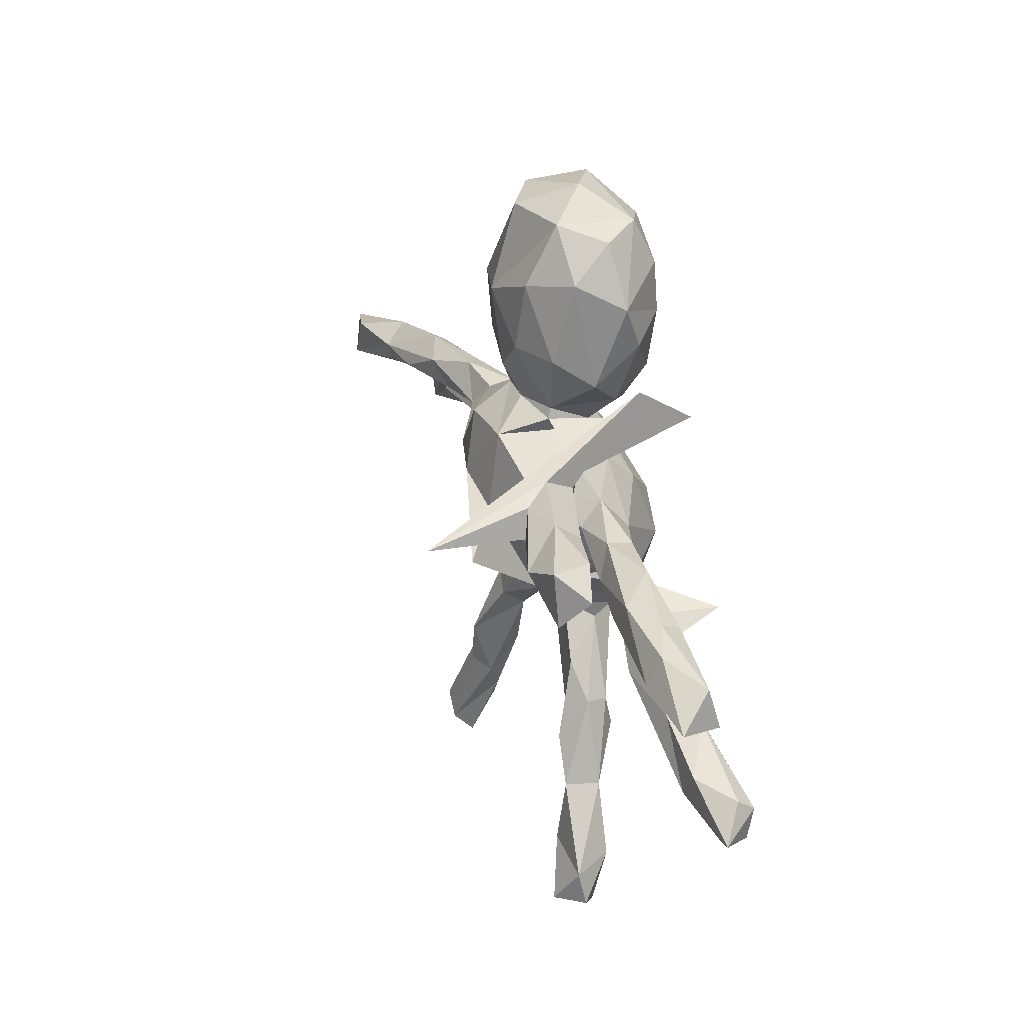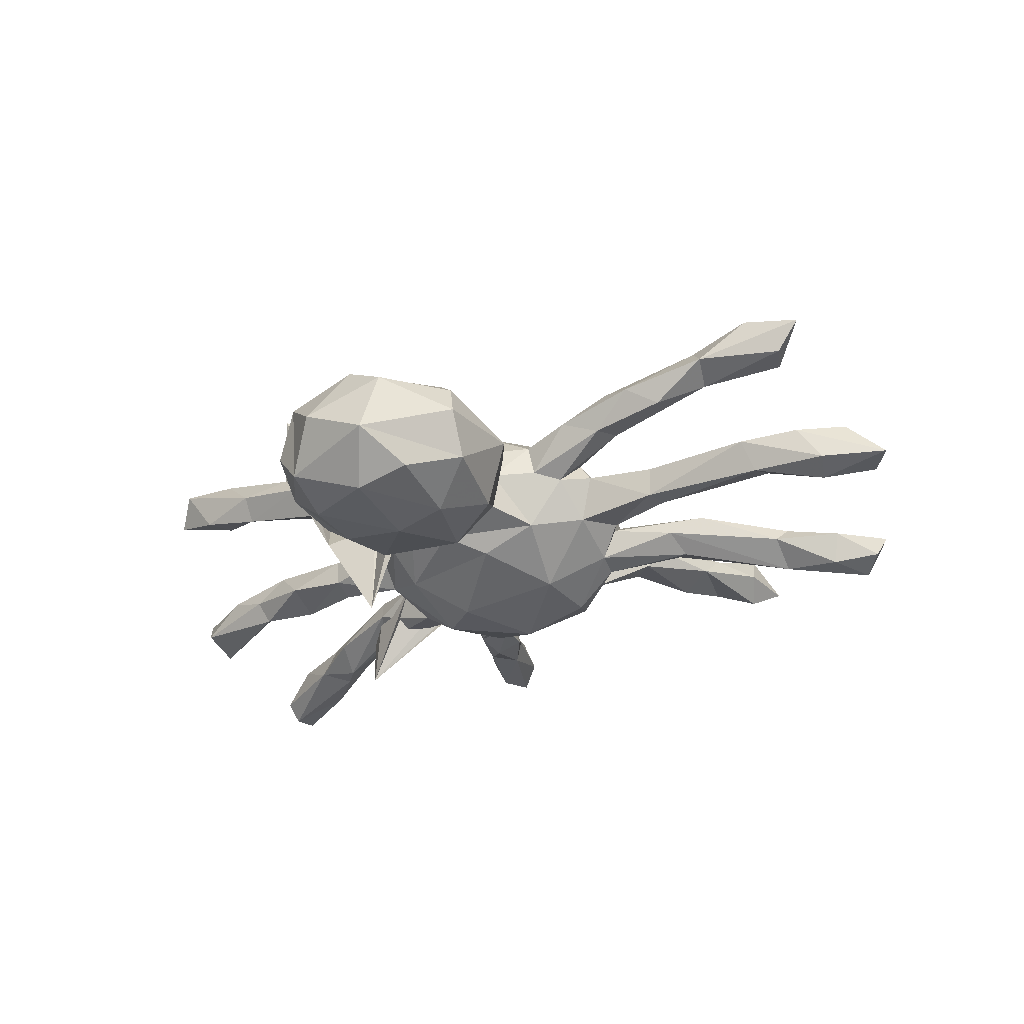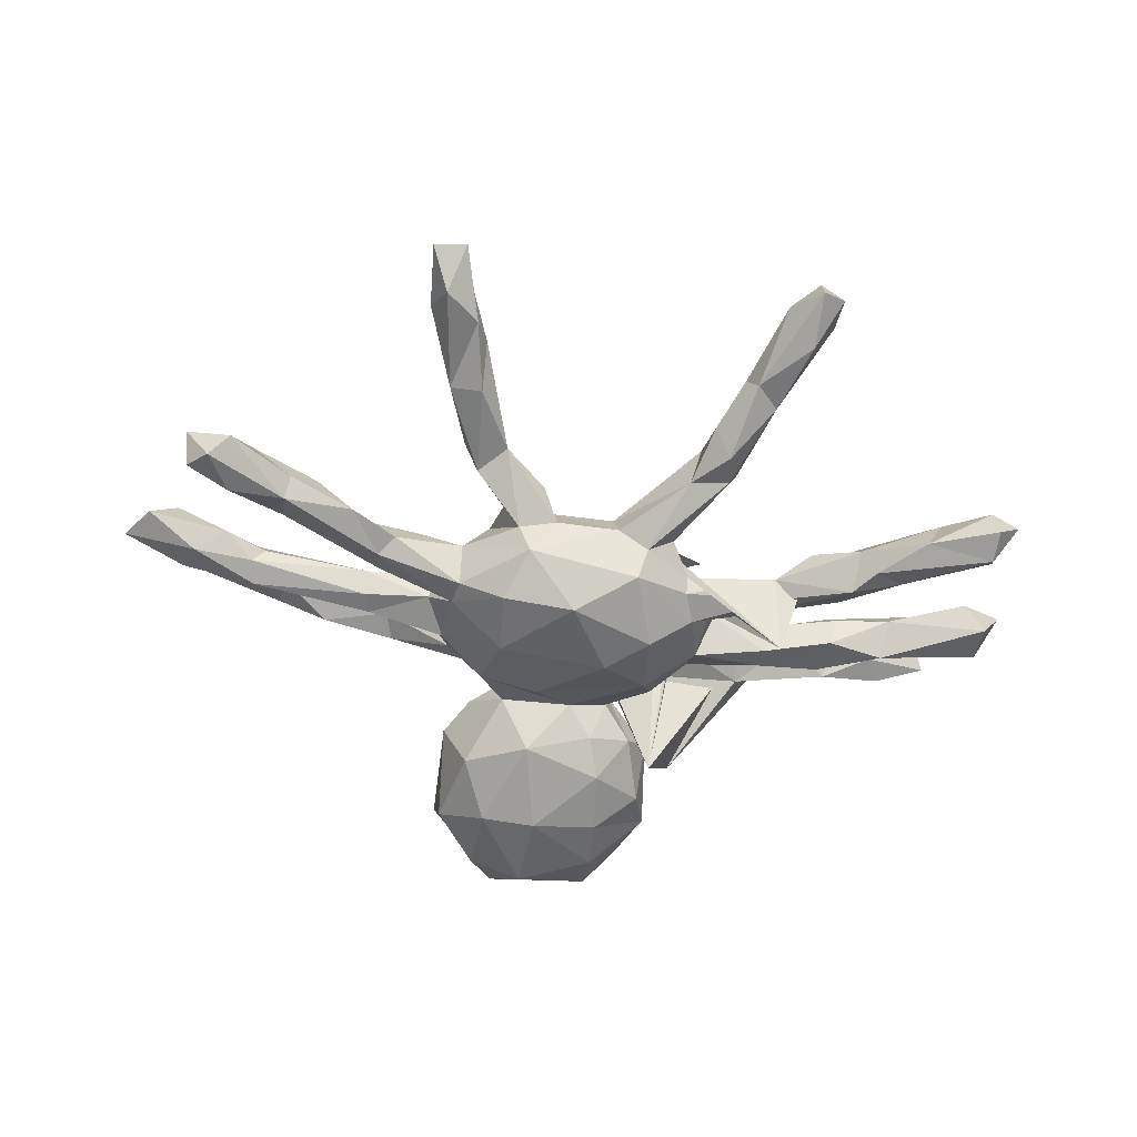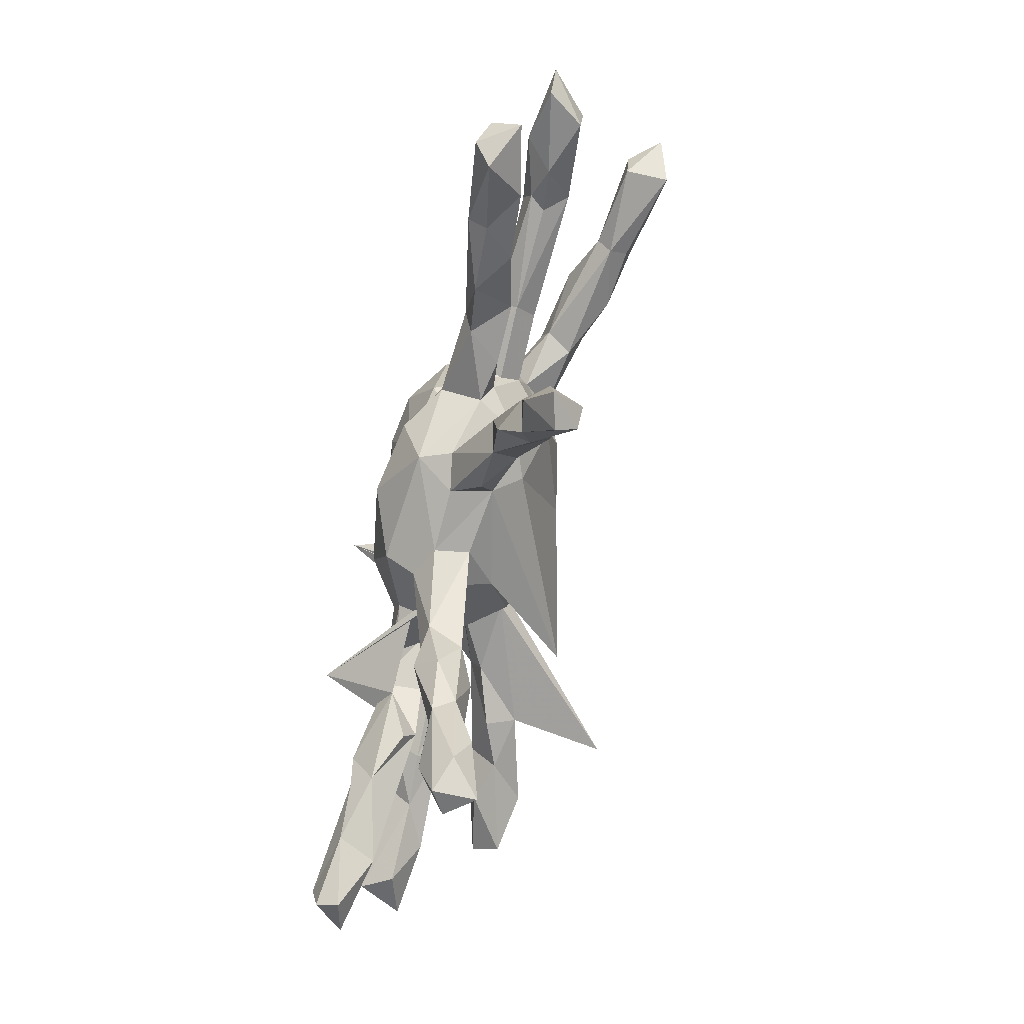
<metadata>
{"format":"obj","ext":"obj","renderer":"f3d","projection":"perspective","resolution":1024,"background":"white","views":[{"elev":25.6,"azim":73.6,"up":"+Y"},{"elev":-30.8,"azim":-148.3,"up":"+Z"},{"elev":-58.5,"azim":-7.9,"up":"+Z"},{"elev":-79.0,"azim":-102.9,"up":"+Y"}]}
</metadata>
<code>
v -0.3016 -0.6944 0.1294
v 0.381 -0.7325 0.1058
v -0.2972 -0.7309 0.08926
v -0.3359 -0.6484 0.1325
v 0.4163 -0.6642 0.06585
v 0.3758 -0.754 0.02337
v -0.3611 -0.7283 0.07311
v -0.3251 -0.6556 0.02816
v -0.2588 -0.5243 0.09713
v -0.3531 -0.6044 0.07028
v 0.3735 -0.6506 -0.006536
v 0.3094 -0.6354 0.07828
v 0.3158 -0.5125 0.0627
v 0.422 -0.7298 0.05142
v 0.3211 -0.7049 0.04885
v 0.2842 -0.5592 -0.004375
v -0.2378 -0.5484 0.06072
v 0.2644 -0.5454 0.03569
v -0.236 -0.4352 0.101
v -0.2603 -0.5971 0.03975
v -0.3026 -0.5171 0.08323
v -0.2979 -0.4561 0.03206
v 0.2039 -0.3864 0.02979
v 0.3268 -0.5129 -0.003347
v -0.2363 -0.472 -0.000222
v -0.1678 -0.3211 0.05307
v -0.2558 -0.336 0.03509
v -0.1989 -0.2802 0.05066
v -0.1729 -0.3532 0.005221
v 0.265 -0.4281 0.06196
v -0.7333 0.04704 0.2365
v -0.8036 0.1077 0.2116
v 0.2181 -0.463 -0.01152
v 0.2089 -0.2937 0.0207
v 0.2506 -0.4207 -0.0528
v 0.2774 -0.3515 0.006376
v 0.648 0.156 0.2443
v 0.2792 -0.003604 0.2434
v -0.5675 0.08442 0.1934
v 0.7401 0.1938 0.2263
v -0.1647 -0.2177 0.01411
v -0.6936 0.1268 0.2344
v -0.1003 -0.1451 0.08031
v 0.7544 0.09859 0.222
v -0.09051 -0.2793 0.000234
v 0.2594 -0.3593 -0.03753
v -0.07383 -0.2075 0.02532
v -0.7326 0.04783 0.1541
v -0.1517 0.05489 0.1442
v 0.05492 -0.2181 0.007905
v -0.7553 0.1016 0.154
v -0.1896 -0.03345 0.1137
v 0.1194 -0.1602 0.06665
v -0.2254 -0.3021 -0.006765
v 0.5747 0.1126 0.1742
v -0.01695 0.05148 0.1728
v 0.469 0.1279 0.1949
v 0.193 -0.02125 0.1135
v -0.5671 0.1192 0.2026
v -0.6004 0.1561 0.1588
v 0.1014 0.0183 0.159
v 0.6853 -0.3227 -0.04362
v -0.4559 0.111 0.1821
v -0.7819 -0.3516 -0.07924
v -0.6533 -0.3163 -0.05076
v -0.5662 0.06942 0.1595
v 0.7181 -0.273 -0.0504
v 0.06145 -0.239 -0.06024
v -0.05996 -0.2367 -0.05578
v 0.7847 0.1533 0.1726
v -0.2616 -0.1065 -0.01578
v 0.4537 -0.1872 -0.01502
v 0.7774 -0.3782 -0.1348
v -0.7728 -0.3106 -0.134
v 0.7649 -0.3907 -0.09249
v -0.1328 -0.2249 -0.06869
v -0.1844 -0.1438 0.04782
v -0.8029 -0.1143 0.03541
v 0.8276 -0.3573 -0.07713
v 0.7303 -0.0561 0.05134
v -0.58 0.09467 0.132
v -0.6585 -0.04036 0.04639
v 0.1854 -0.3507 -0.03934
v 0.2181 0.09098 0.1076
v -0.3402 0.09909 0.1258
v -0.5309 -0.2575 -0.04248
v 0.6592 0.1242 0.1477
v 0.1274 -0.198 0.009291
v -0.4336 -0.1666 -0.01872
v -0.7071 -0.257 -0.0893
v 0.4565 0.1838 0.1868
v 0.4512 -0.2225 -0.03823
v 0.6844 0.1766 0.1448
v 0.4092 0.208 0.1376
v -0.06902 0.1576 0.1418
v -0.3697 0.1514 0.1492
v 0.6519 -0.3239 -0.1171
v -0.6951 -0.3778 -0.1207
v -0.8211 -0.06347 0.0374
v 0.07748 0.1636 0.1338
v 0.3937 -0.1107 -0.2176
v 0.5627 0.1974 0.1692
v -0.2362 -0.1464 -0.03619
v 0.251 -0.07685 0.01965
v 0.529 -0.02597 0.0451
v -0.6036 -0.2307 -0.06509
v 0.1744 -0.2169 -0.03937
v 0.7844 -0.2928 -0.1113
v -0.3169 -0.1532 -0.02066
v -0.2599 0.06535 0.05412
v 0.4829 0.1008 0.1362
v -0.4096 -0.008392 0.03408
v 0.3793 -0.1138 -0.02166
v -0.2155 0.1098 0.1047
v 0.587 -0.2173 -0.04498
v -0.274 -0.009798 0.0336
v -0.6229 -0.05779 0.002965
v 0.7896 -0.1206 0.006601
v -0.2759 -0.04569 -0.004457
v 0.1954 0.1108 0.1119
v -0.7004 -0.09783 -0.004621
v -0.7339 -0.00782 0.0278
v -0.8964 -0.0838 -0.03557
v 0.4272 -0.00104 0.03655
v -0.1836 0.1566 0.07656
v -0.4534 -0.1218 -0.03984
v -0.4945 0.1477 0.09173
v 0.2725 0.03791 0.02489
v 0.5669 -0.246 -0.1202
v 0.6245 -0.2157 -0.09985
v -0.4136 0.03716 0.01292
v 0.2522 0.08018 0.03556
v 0.4168 -0.02489 0.000321
v 0.2744 -0.06278 -0.0365
v 0.2397 0.2897 -0.09991
v -0.3713 0.1037 0.07612
v 0.5357 -0.2688 -0.08216
v 0.3809 -0.1793 -0.07903
v -0.8506 -0.1416 -0.03568
v -0.7326 -0.3515 -0.1548
v 0.5642 0.1656 0.1217
v -0.5785 -0.2939 -0.09971
v 0.2868 -0.03716 -0.01209
v 0.6441 -0.0604 0.008635
v 0.735 -0.002249 0.02476
v 0.3675 0.114 0.09668
v 0.2102 -0.1587 -0.07451
v 0.5391 -0.05213 0.002266
v 0.4979 0.1444 0.3863
v -0.3686 -0.1787 -0.08527
v 0.5762 0.02091 0.03801
v 0.8719 -0.08111 0.03371
v -0.6463 -0.05124 -0.02669
v -0.5853 -0.2652 -0.1374
v -0.4362 0.1801 0.1271
v -0.4555 -0.2349 -0.09558
v -0.5891 -0.204 -0.09321
v -0.3537 0.1569 0.06453
v 0.7751 -0.3184 -0.1474
v -0.3902 -0.09336 -0.07173
v -0.6906 -0.2738 -0.1468
v 0.3738 0.1724 0.07554
v -0.4219 -0.04373 -0.004568
v -0.28 0.1751 0.09544
v 0.5168 -0.149 -0.08295
v 0.526 -0.2012 -0.1273
v -0.6239 0.02746 0.01715
v -0.2852 0.06829 0.01569
v 0.8266 -0.1023 -0.05166
v -0.7787 -0.02855 -0.03938
v 0.1212 -0.2206 -0.09088
v -0.637 -0.00487 -0.04071
v -0.3997 -0.1456 -0.103
v -0.2736 -0.05741 -0.04949
v -0.7573 -0.08062 -0.05804
v 0.8258 -0.02343 -0.0285
v -0.291 -0.0311 -0.05355
v 0.1836 0.2006 -0.2284
v 0.1045 -0.1919 -0.1507
v -0.2537 0.04815 -0.06796
v -0.1087 -0.2136 -0.1305
v 0.6506 0.0154 -0.003056
v 0.395 0.005048 -0.05304
v -0.4168 -0.01418 -0.04448
v 0.3916 0.05684 0.01158
v 0.2543 0.01778 -0.0788
v -0.05683 0.2172 0.06881
v -0.4052 0.02737 -0.04346
v 0.2189 0.1398 0.01654
v -0.239 0.1161 0.001669
v 0.368 -0.09321 -0.0684
v 0.3936 -0.1479 -0.09941
v 0.5258 -0.02783 -0.04629
v 0.02838 0.2198 0.07189
v -0.2446 -0.05995 -0.1065
v 0.2098 -0.1391 -0.1036
v 0.01545 0.2867 0.1064
v -0.2342 -0.1092 -0.116
v 0.6329 -0.005393 -0.04583
v 0.3902 0.05168 -0.03811
v -0.1964 0.1544 0.01313
v 0.2481 0.0784 -0.02301
v 0.2303 -0.0814 -0.1133
v 0.514 0.05451 -0.02371
v -0.1487 -0.1237 -0.1733
v -0.1233 0.2022 0.004671
v 0.1151 0.2011 0.04194
v -0.1346 0.3109 0.08468
v 0.09025 0.3473 0.1029
v 0.1083 0.2204 0.03646
v 0.1132 0.4778 0.08974
v -0.1782 0.2504 0.003759
v -0.1676 0.1198 -0.09076
v 0.158 0.07791 -0.1206
v -0.1395 -0.003345 -0.1683
v 0.1472 -0.05726 -0.1755
v 0.09713 0.1853 -0.04514
v -0.01175 0.4349 0.121
v -0.2239 0.3196 -0.01357
v 0.1793 0.1322 -0.05912
v 0.1717 0.3408 0.05275
v -0.1156 0.1889 -0.06296
v -0.01177 -0.1308 -0.1989
v 0.0197 0.1673 -0.08704
v -0.02822 0.597 0.06865
v 0.06694 0.004727 -0.1823
v -0.05366 0.1186 -0.1258
v -0.1406 0.4299 0.09315
v -0.1999 0.4847 0.03206
v 0.1874 0.4956 0.0151
v 0.1532 0.2432 -0.08211
v 0.1962 0.2908 -0.02507
v -0.05752 0.2371 -0.1583
v 0.06965 0.2144 -0.1269
v 0.2129 0.446 -0.0804
v 0.09193 0.2846 -0.1665
v -0.1761 0.3021 -0.1337
v 0.114 0.5936 0.02879
v -0.2229 0.511 -0.03599
v 0.1871 0.3635 -0.1157
v -0.2139 0.4585 -0.1168
v -0.1132 0.6137 0.02115
v 0.1629 0.5657 -0.05846
v -0.08591 0.6336 -0.09467
v 0.1063 0.5878 -0.1267
v 0.03735 0.6458 -0.03906
v 0.1039 0.4002 -0.1799
v -0.1269 0.4056 -0.1833
v -0.135 0.543 -0.155
v -0.02262 0.3983 -0.1992
v -0.03308 0.5552 -0.181
v 0.1076 0.5 -0.1711
f 94 91 102
f 37 102 91
f 141 94 102
f 149 91 94
f 93 102 40
f 37 40 102
f 70 93 40
f 141 102 93
f 160 154 157
f 161 157 154
f 126 160 157
f 173 154 160
f 166 130 129
f 159 129 130
f 137 166 129
f 165 130 166
f 207 100 178
f 120 178 100
f 189 207 178
f 194 100 207
f 162 146 132
f 84 132 146
f 189 162 132
f 111 146 162
f 162 141 111
f 55 111 141
f 94 141 162
f 57 146 111
f 57 111 55
f 87 55 141
f 93 87 141
f 70 87 93
f 127 60 155
f 59 155 60
f 158 127 155
f 81 60 127
f 158 155 164
f 96 164 155
f 201 158 164
f 136 127 158
f 164 96 114
f 85 114 96
f 125 164 114
f 59 96 155
f 49 125 114
f 201 164 125
f 187 95 100
f 56 100 95
f 194 187 100
f 125 95 187
f 178 120 149
f 84 149 120
f 135 178 149
f 135 149 94
f 162 135 94
f 189 135 162
f 189 178 135
f 57 91 149
f 195 173 160
f 156 154 173
f 205 223 181
f 179 181 223
f 198 205 181
f 215 223 205
f 68 181 179
f 216 179 223
f 226 216 223
f 203 179 216
f 198 150 173
f 156 173 150
f 195 198 173
f 103 150 198
f 67 62 79
f 75 79 62
f 108 67 79
f 115 62 67
f 97 62 137
f 72 137 62
f 129 97 137
f 75 62 97
f 73 75 97
f 130 115 67
f 72 62 115
f 83 46 35
f 24 35 46
f 33 83 35
f 171 46 83
f 98 142 65
f 86 65 142
f 64 98 65
f 154 142 98
f 90 64 65
f 140 98 64
f 73 79 75
f 159 79 73
f 40 37 44
f 55 44 37
f 70 40 44
f 59 42 31
f 32 31 42
f 39 59 31
f 60 42 59
f 60 32 42
f 48 31 32
f 66 39 31
f 63 59 39
f 48 66 31
f 63 39 66
f 51 48 32
f 60 51 32
f 81 48 51
f 56 38 61
f 53 61 38
f 100 56 61
f 43 38 56
f 47 53 38
f 58 61 53
f 47 28 26
f 19 26 28
f 45 47 26
f 41 28 47
f 133 148 124
f 105 124 148
f 143 133 124
f 193 148 133
f 151 124 105
f 80 151 105
f 185 124 151
f 144 105 148
f 128 143 124
f 183 133 143
f 58 143 128
f 185 128 124
f 104 143 58
f 53 104 58
f 134 143 104
f 119 71 116
f 52 116 71
f 163 119 116
f 174 71 119
f 112 163 116
f 168 112 116
f 82 163 112
f 177 119 163
f 184 177 163
f 153 184 163
f 188 177 184
f 174 119 177
f 117 153 163
f 172 184 153
f 82 117 163
f 121 153 117
f 121 117 82
f 131 82 112
f 175 153 121
f 78 121 82
f 172 170 167
f 122 167 170
f 188 172 167
f 175 170 172
f 82 167 122
f 123 122 170
f 99 122 123
f 175 123 170
f 78 122 99
f 78 99 123
f 169 176 152
f 145 152 176
f 118 169 152
f 199 176 169
f 169 144 199
f 193 199 144
f 118 144 169
f 80 144 118
f 152 80 118
f 105 144 80
f 148 193 144
f 204 199 193
f 186 183 143
f 193 133 183
f 195 174 177
f 191 134 113
f 101 113 134
f 165 191 113
f 203 134 191
f 101 134 104
f 186 143 134
f 72 113 101
f 53 101 104
f 126 71 174
f 160 126 174
f 195 160 174
f 109 71 126
f 71 109 103
f 150 103 109
f 77 71 103
f 206 125 187
f 49 95 125
f 200 202 185
f 128 185 202
f 204 200 185
f 186 202 200
f 204 182 199
f 176 199 182
f 151 182 204
f 200 204 193
f 145 176 182
f 188 167 131
f 82 131 167
f 168 188 131
f 112 168 131
f 180 188 168
f 190 180 168
f 177 188 180
f 110 190 168
f 213 180 190
f 201 213 190
f 215 180 213
f 202 189 132
f 128 202 132
f 220 189 202
f 186 220 202
f 207 189 220
f 214 220 186
f 204 185 151
f 190 136 158
f 201 190 158
f 110 136 190
f 206 201 125
f 206 213 201
f 222 213 206
f 210 207 217
f 220 217 207
f 231 210 217
f 194 207 210
f 214 217 220
f 212 206 187
f 208 212 187
f 222 206 212
f 197 208 187
f 219 212 208
f 194 197 187
f 218 208 197
f 210 197 194
f 209 197 210
f 221 209 210
f 218 197 209
f 232 221 210
f 211 209 221
f 228 208 218
f 225 228 218
f 219 208 228
f 211 218 209
f 89 109 126
f 150 109 89
f 106 89 126
f 139 175 121
f 172 153 175
f 175 139 123
f 78 123 139
f 78 139 121
f 115 165 113
f 166 191 165
f 72 115 113
f 130 165 115
f 138 72 101
f 147 138 101
f 92 72 138
f 192 138 196
f 147 196 138
f 203 192 196
f 166 138 192
f 88 147 101
f 179 196 147
f 53 88 101
f 107 147 88
f 181 103 198
f 89 156 150
f 86 156 89
f 34 107 88
f 171 147 107
f 106 86 89
f 142 156 86
f 52 71 77
f 76 77 103
f 41 77 76
f 181 76 103
f 37 57 55
f 84 146 57
f 57 149 84
f 100 61 120
f 58 120 61
f 49 56 95
f 52 56 49
f 63 85 96
f 110 114 85
f 85 63 66
f 136 85 66
f 81 136 66
f 110 85 136
f 48 81 66
f 127 136 81
f 60 81 51
f 84 120 58
f 43 56 52
f 116 52 49
f 110 116 49
f 77 43 52
f 47 43 77
f 122 78 82
f 145 80 152
f 87 44 55
f 47 38 43
f 30 18 13
f 12 13 18
f 36 30 13
f 23 18 30
f 25 17 20
f 1 20 17
f 22 25 20
f 29 17 25
f 54 25 22
f 8 22 20
f 10 22 8
f 3 8 20
f 7 10 8
f 21 22 10
f 24 5 11
f 14 11 5
f 16 24 11
f 13 5 24
f 11 6 16
f 15 16 6
f 14 6 11
f 171 179 147
f 203 196 179
f 191 166 192
f 203 191 192
f 195 205 198
f 215 205 195
f 186 203 216
f 180 195 177
f 203 186 134
f 200 183 186
f 200 193 183
f 188 184 172
f 215 195 180
f 21 4 9
f 1 9 4
f 19 21 9
f 10 4 21
f 15 12 18
f 5 13 12
f 17 9 1
f 19 9 17
f 3 20 1
f 27 22 21
f 7 4 10
f 2 15 6
f 18 16 15
f 33 16 18
f 2 5 12
f 15 2 12
f 14 5 2
f 7 8 3
f 2 6 14
f 7 1 4
f 7 3 1
f 29 45 26
f 69 47 45
f 41 27 28
f 19 28 27
f 54 27 41
f 21 19 27
f 29 26 19
f 36 34 30
f 23 30 34
f 107 34 36
f 50 23 34
f 83 23 50
f 68 83 50
f 33 23 83
f 88 50 34
f 69 45 29
f 54 29 25
f 76 29 54
f 27 54 22
f 46 36 24
f 13 24 36
f 107 36 46
f 16 35 24
f 16 33 35
f 18 23 33
f 17 29 19
f 238 211 230
f 221 230 211
f 243 238 230
f 218 211 238
f 238 225 218
f 246 225 238
f 242 229 225
f 228 225 229
f 246 242 225
f 239 229 242
f 248 237 241
f 219 241 237
f 249 248 241
f 233 237 248
f 250 233 248
f 222 237 233
f 251 250 248
f 236 233 250
f 234 233 236
f 247 236 250
f 247 240 236
f 231 236 240
f 235 240 247
f 232 240 235
f 252 235 247
f 250 252 247
f 245 235 252
f 244 241 239
f 219 239 241
f 242 244 239
f 249 241 244
f 235 243 230
f 245 238 243
f 232 235 230
f 245 243 235
f 246 244 242
f 245 244 246
f 245 246 238
f 251 248 249
f 252 250 251
f 245 252 251
f 244 251 249
f 244 245 251
f 219 229 239
f 221 232 230
f 228 229 219
f 231 240 232
f 222 219 237
f 234 236 231
f 210 231 232
f 217 234 231
f 224 233 234
f 222 233 224
f 217 224 234
f 222 212 219
f 50 88 53
f 47 50 53
f 68 50 47
f 41 47 77
f 76 54 41
f 92 137 72
f 171 107 46
f 171 83 68
f 69 68 47
f 181 68 69
f 76 69 29
f 181 69 76
f 154 156 142
f 106 65 86
f 90 65 106
f 157 90 106
f 74 64 90
f 106 126 157
f 87 70 44
f 63 96 59
f 37 91 57
f 74 140 64
f 154 98 140
f 161 140 74
f 161 154 140
f 159 73 97
f 108 79 159
f 130 108 159
f 161 74 90
f 157 161 90
f 108 130 67
f 137 138 166
f 92 138 137
f 68 179 171
f 97 129 159
f 128 132 84
f 110 49 114
f 58 128 84
f 116 110 168
f 151 80 145
f 151 145 182
f 214 186 216
f 226 223 215
f 214 216 226
f 227 226 215
f 227 215 213
f 224 227 213
f 214 226 227
f 224 214 227
f 222 224 213
f 214 224 217

</code>
